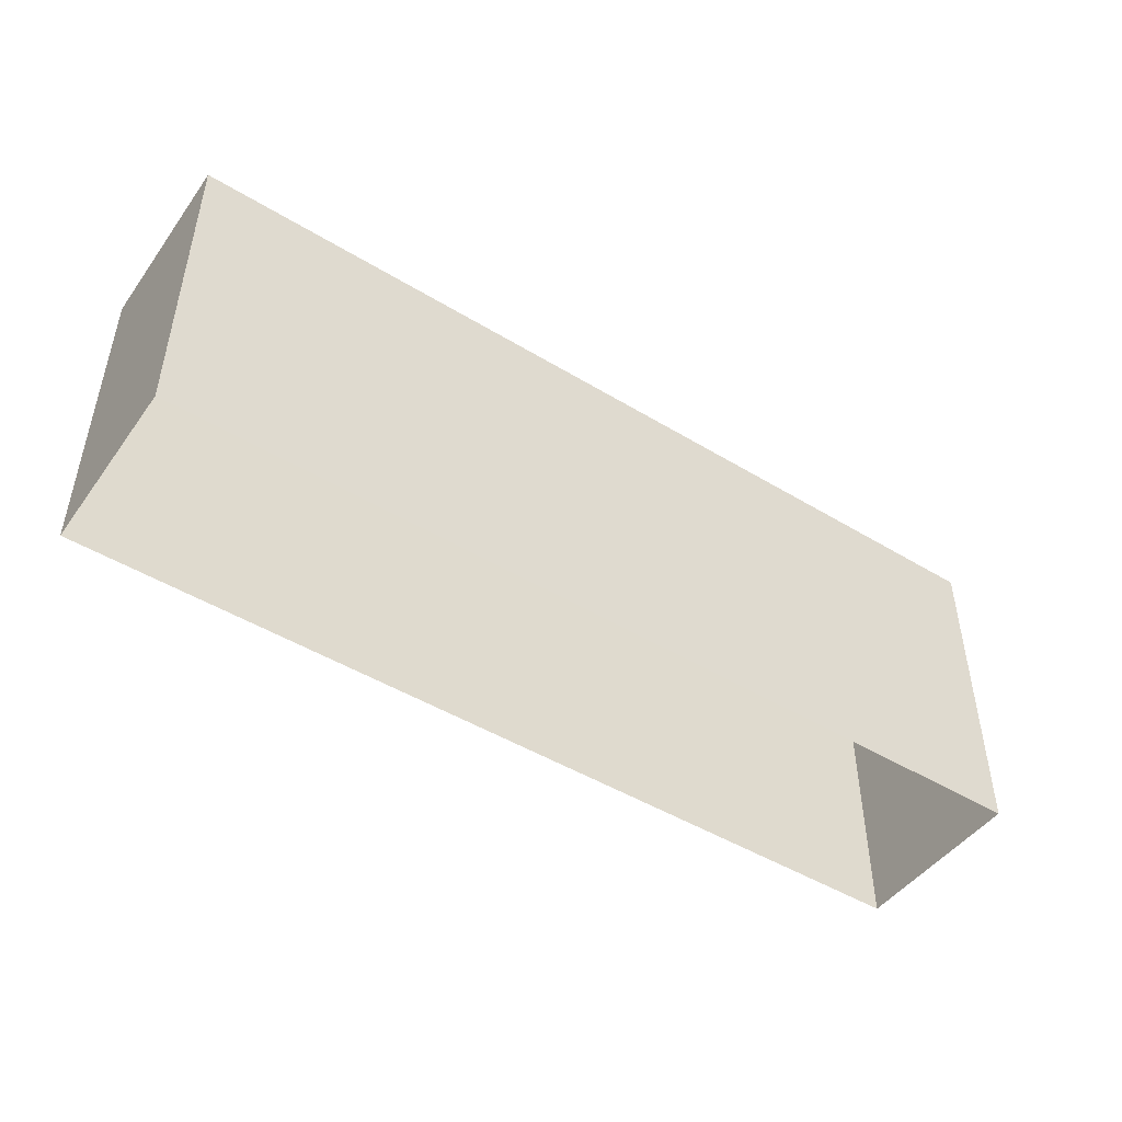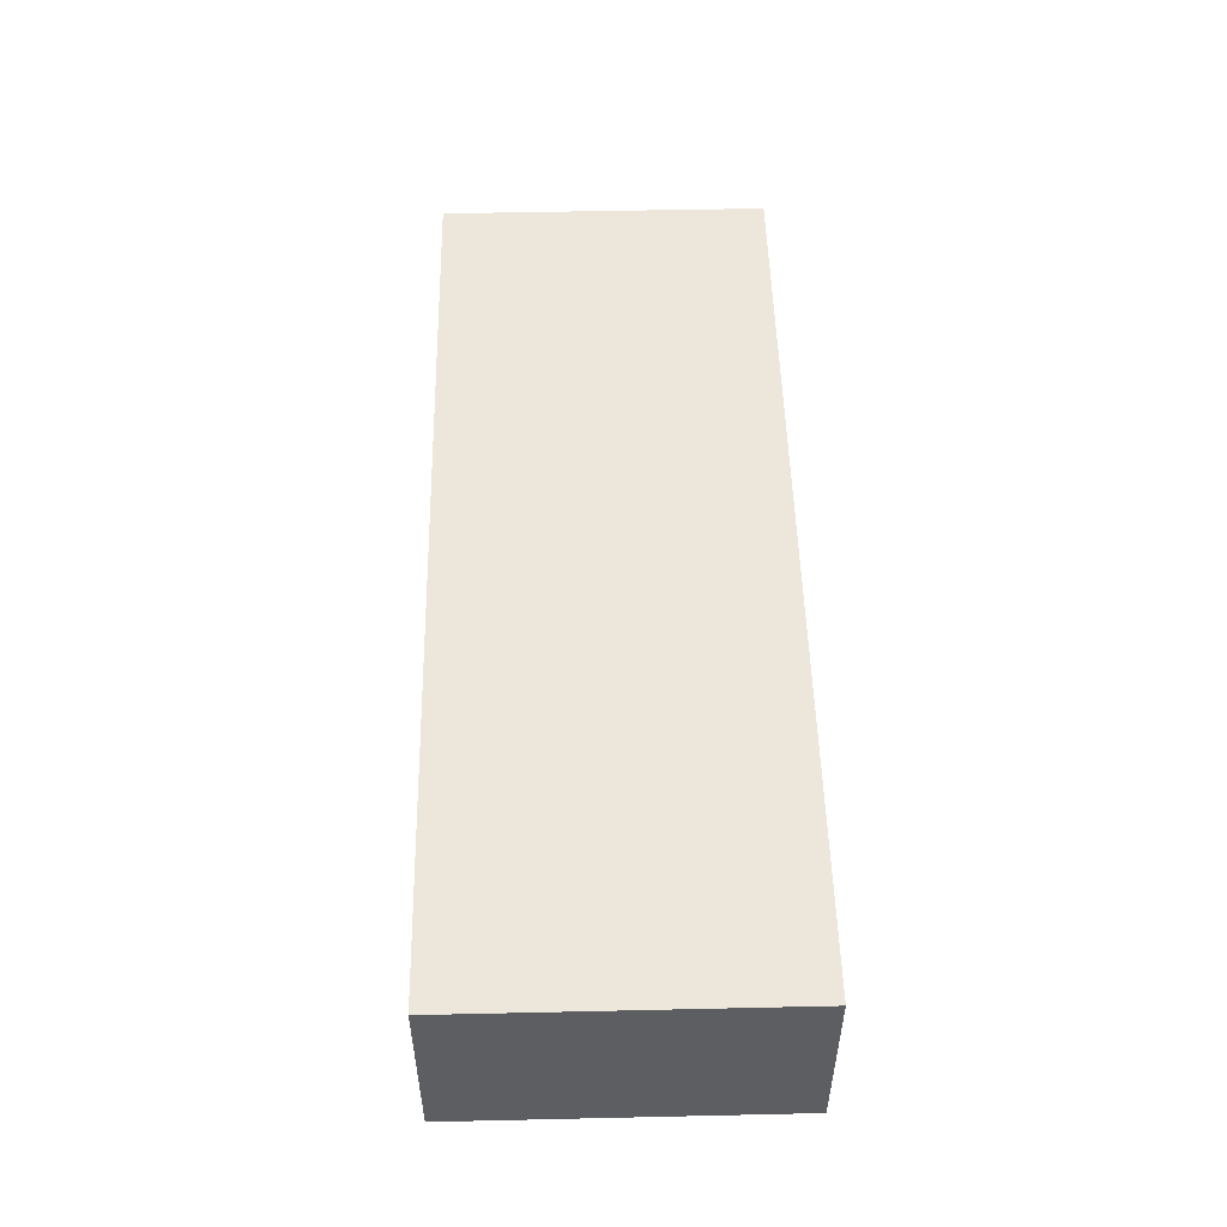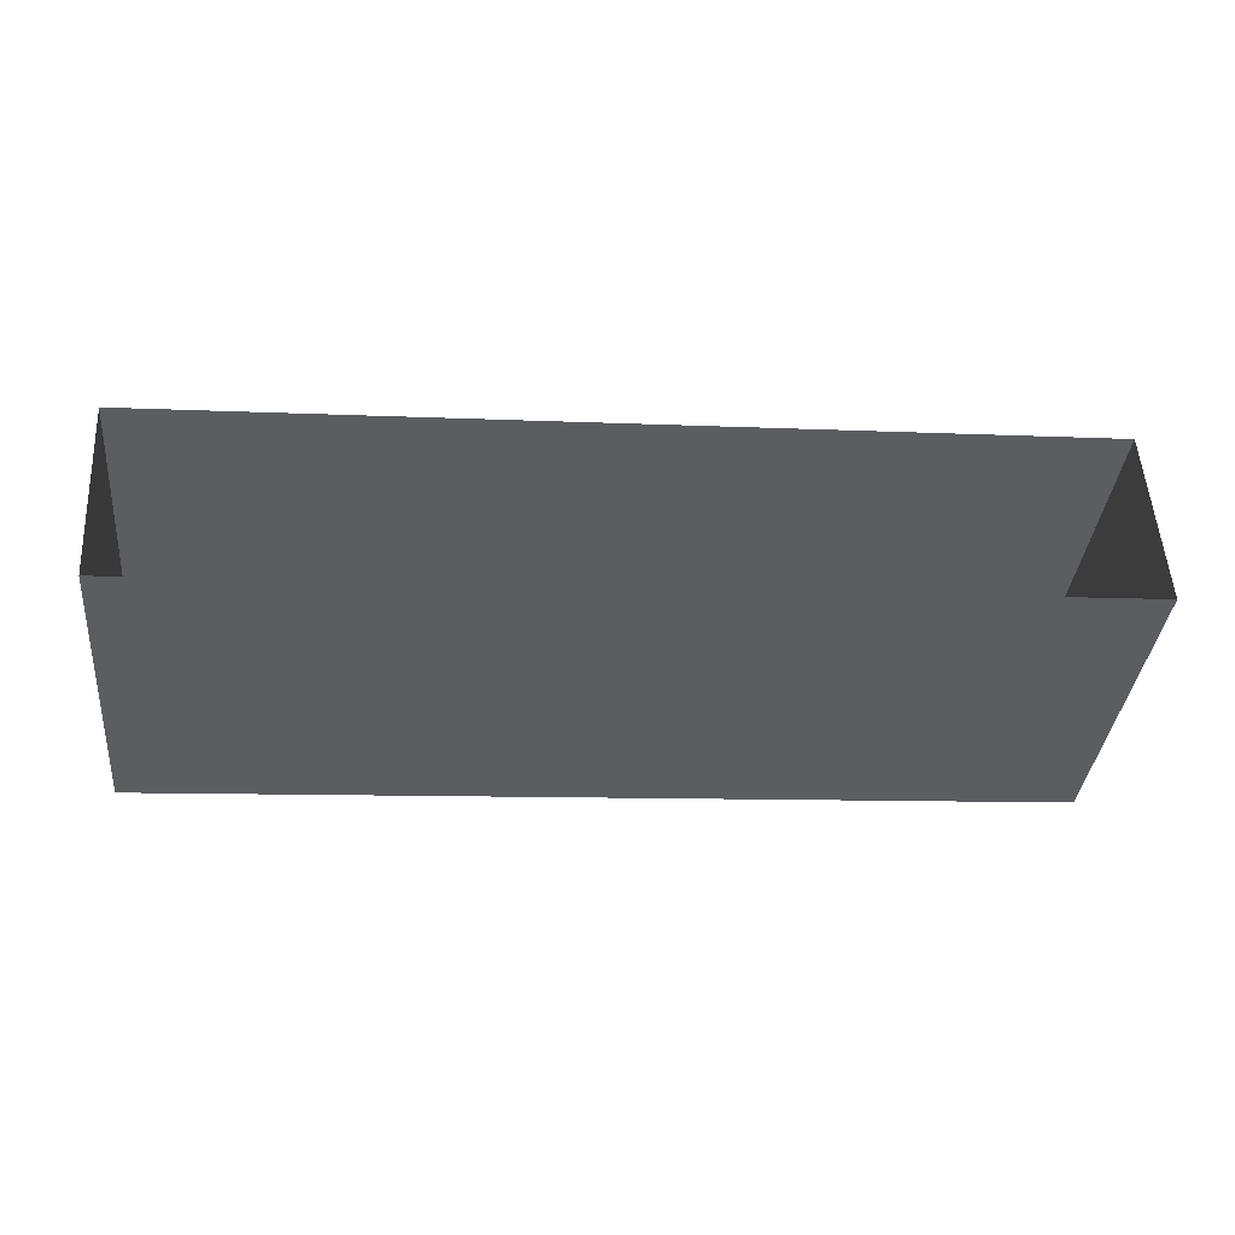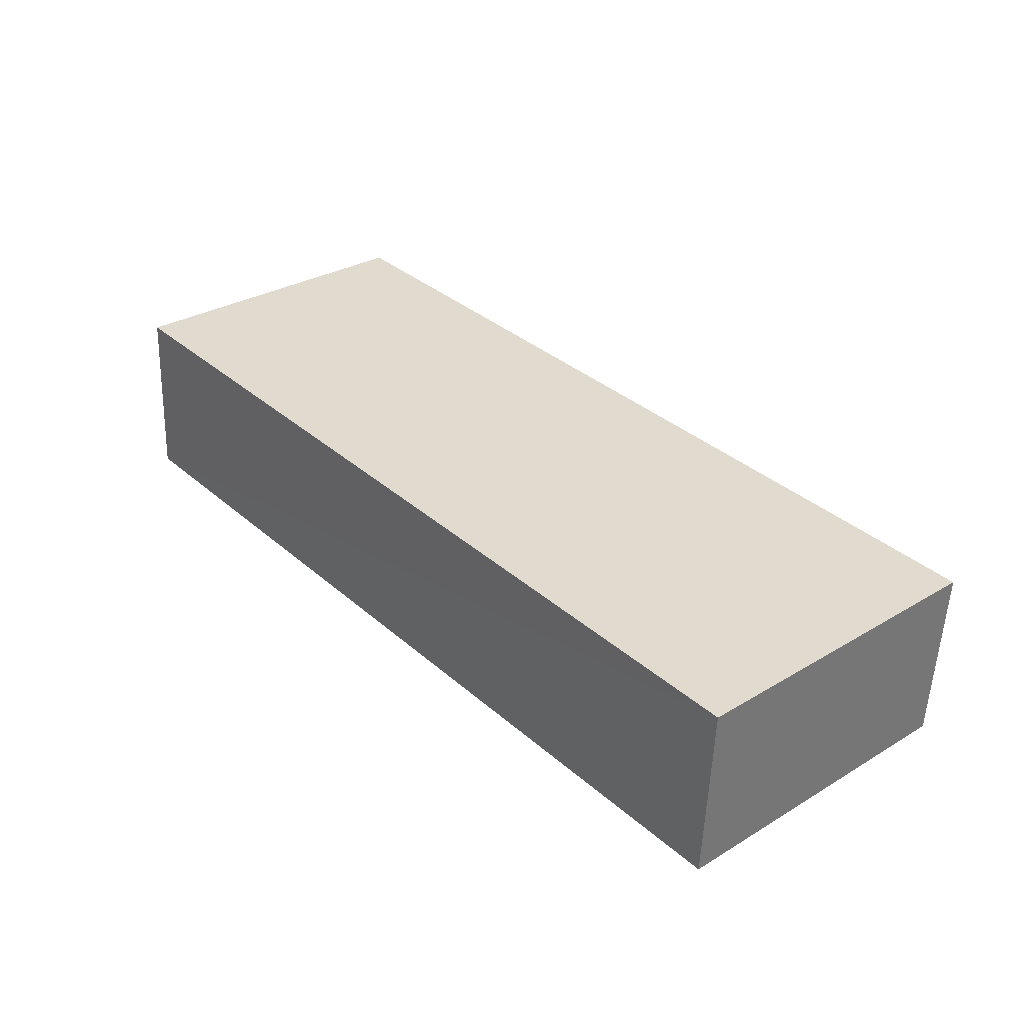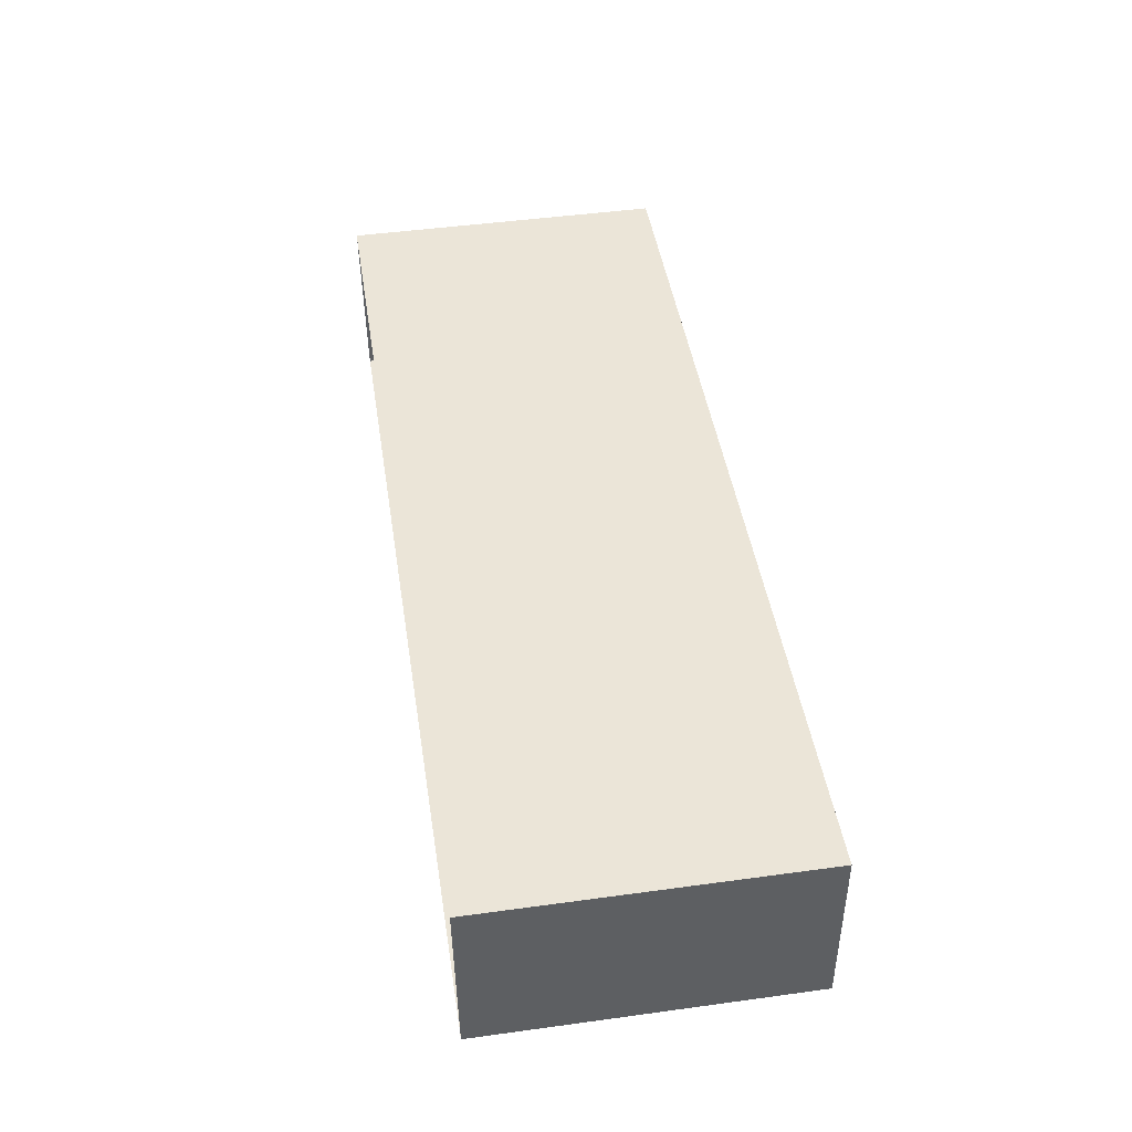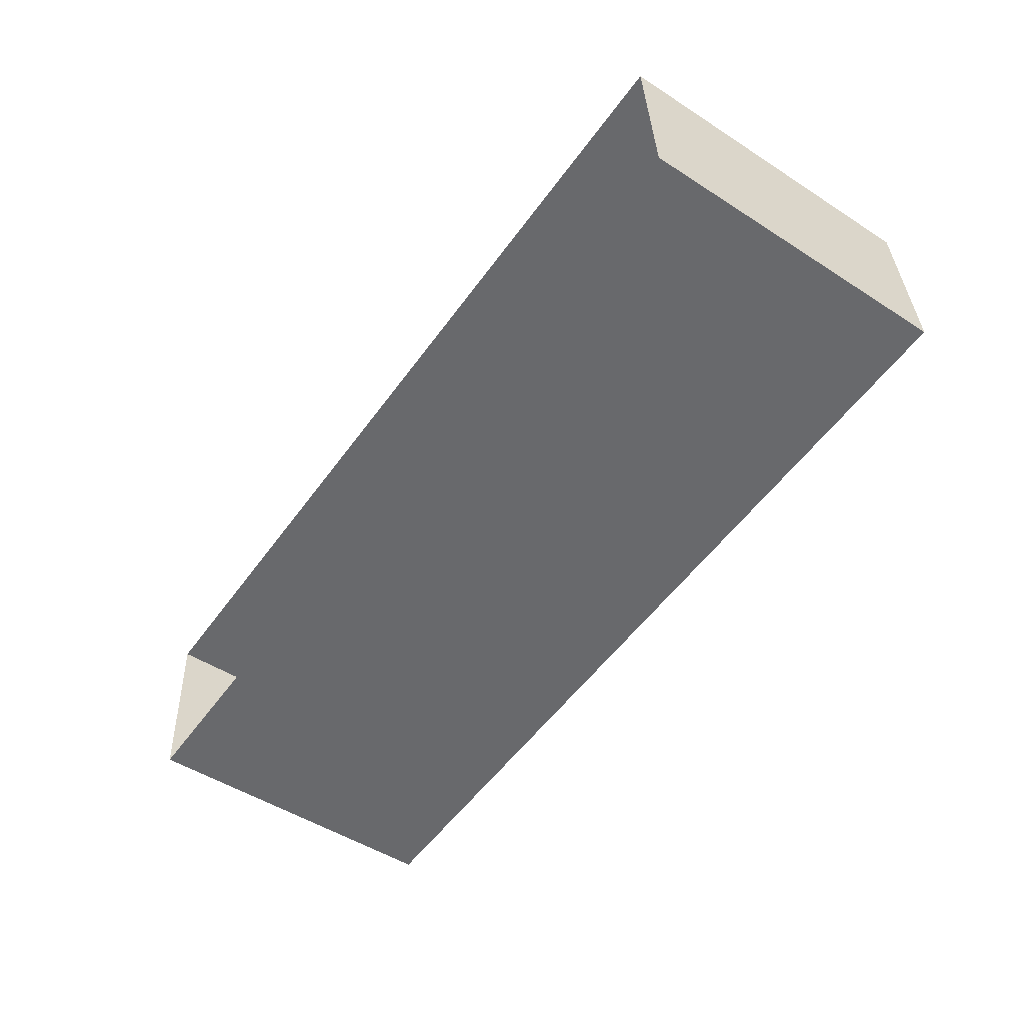
<metadata>
{"format":"obj","ext":"obj","renderer":"f3d","projection":"perspective","resolution":1024,"background":"white","views":[{"elev":-47.1,"azim":-37.5,"up":"+Z"},{"elev":47.8,"azim":88.7,"up":"+Y"},{"elev":-36.8,"azim":174.0,"up":"+Y"},{"elev":30.7,"azim":49.2,"up":"+Y"},{"elev":49.0,"azim":-98.9,"up":"+Y"},{"elev":-50.1,"azim":-125.2,"up":"+Y"}]}
</metadata>
<code>
v -2.254e+05 -1.273e+05 14.67
v -2.254e+05 -1.273e+05 14.67
v -2.255e+05 -1.273e+05 14.67
v -2.255e+05 -1.273e+05 14.67
v -2.254e+05 -1.273e+05 17.58
v -2.255e+05 -1.273e+05 17.58
v -2.255e+05 -1.273e+05 17.58
v -2.254e+05 -1.273e+05 17.58
f 1 2 3
f 4 1 3
f 5 6 7
f 8 5 7
f 5 1 4
f 6 5 4
f 8 2 1
f 5 8 1
f 7 4 3
f 7 6 4
f 7 3 2
f 8 7 2

</code>
